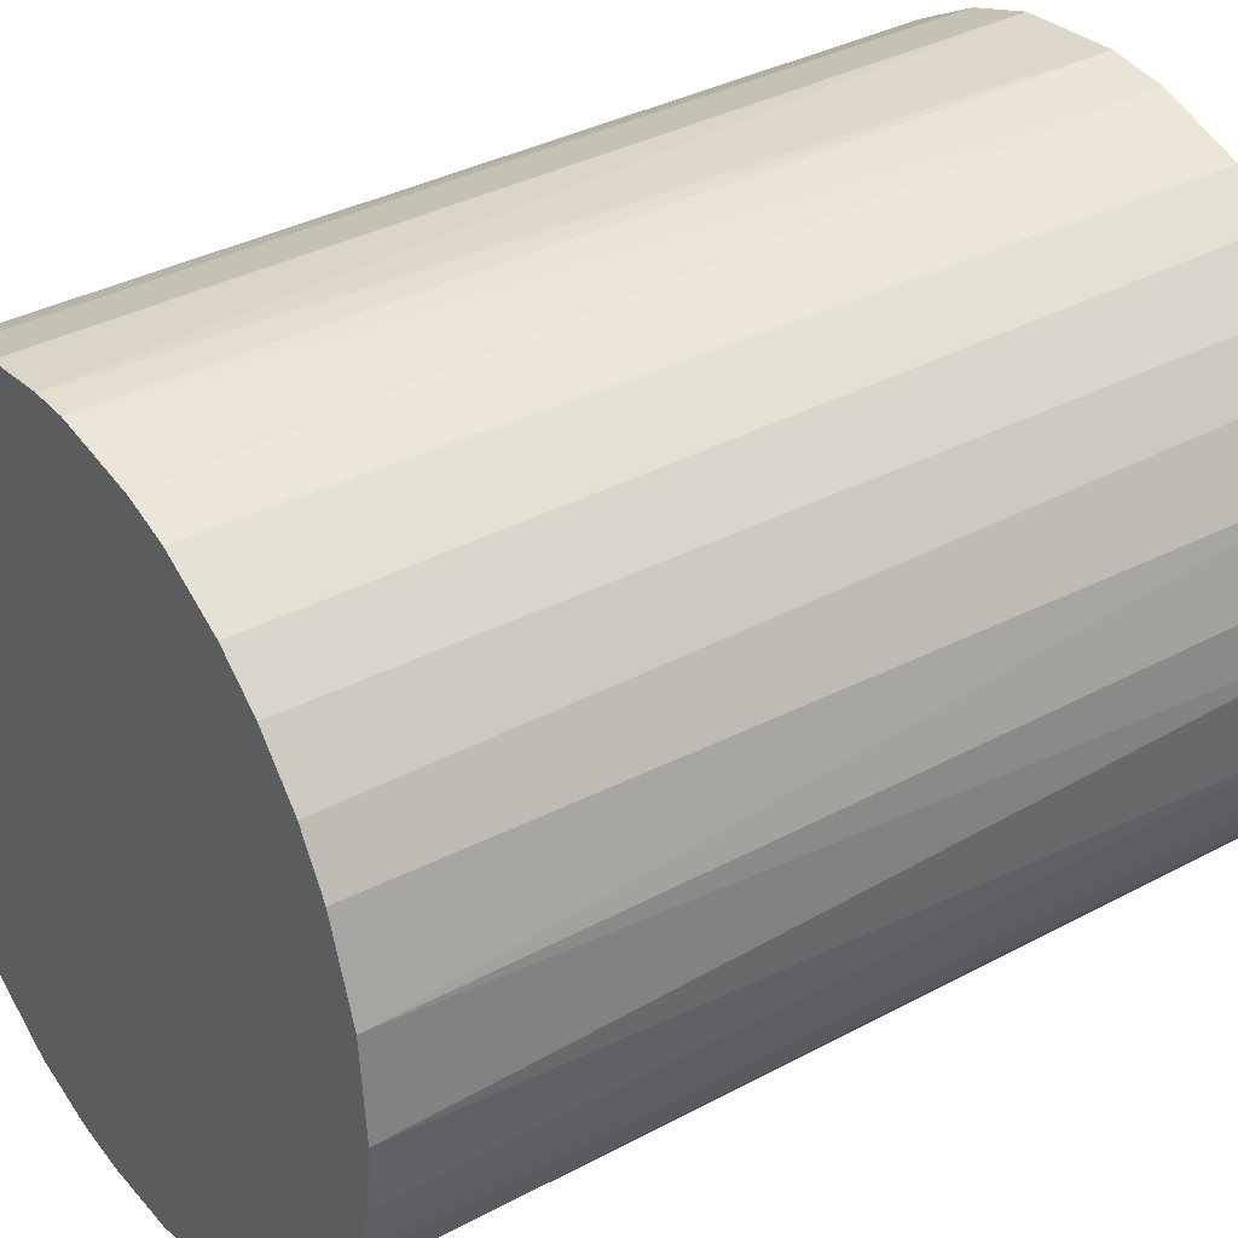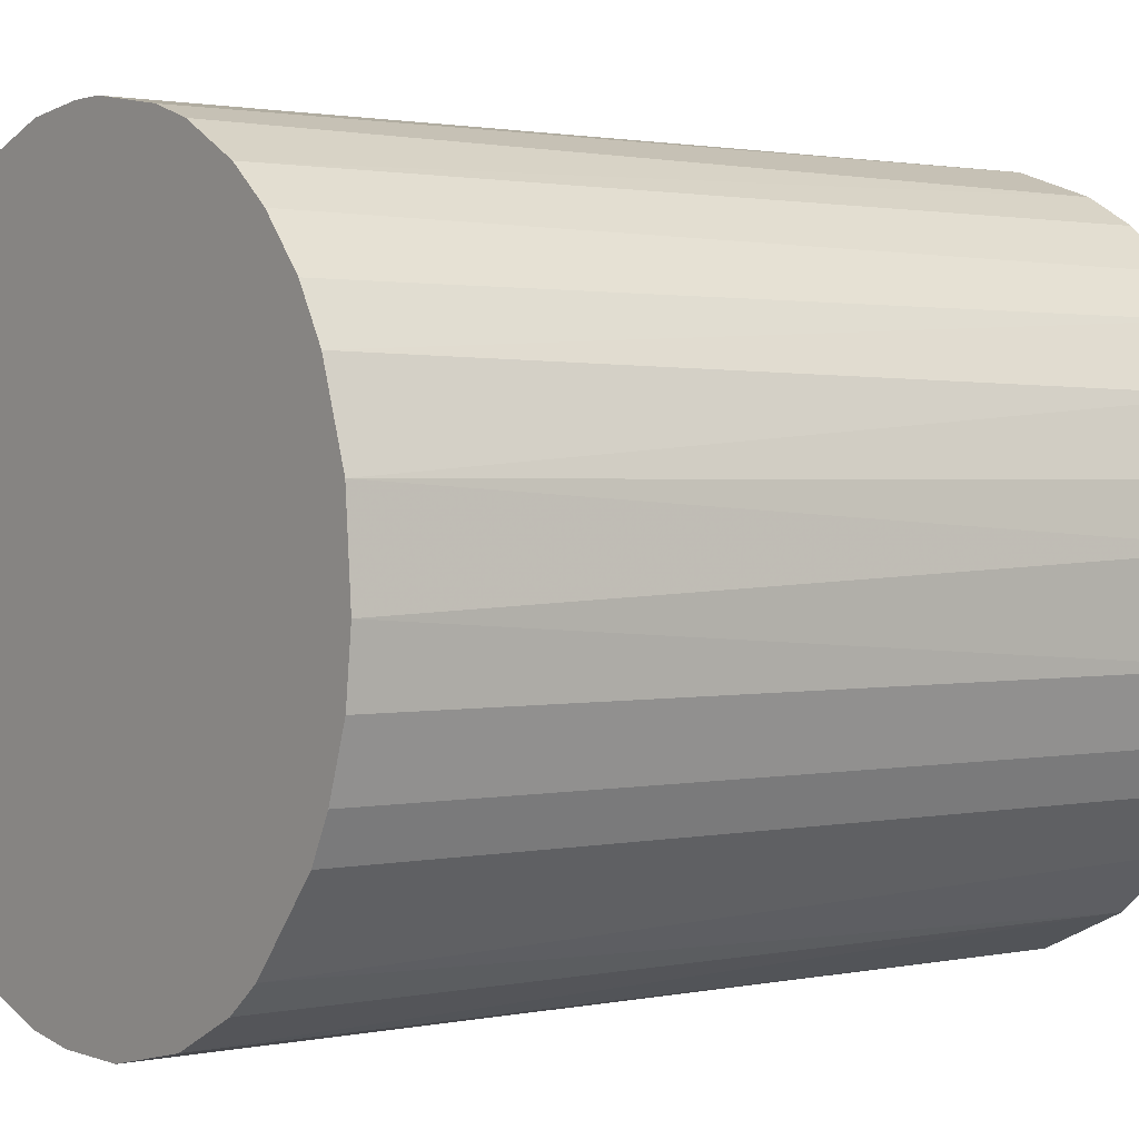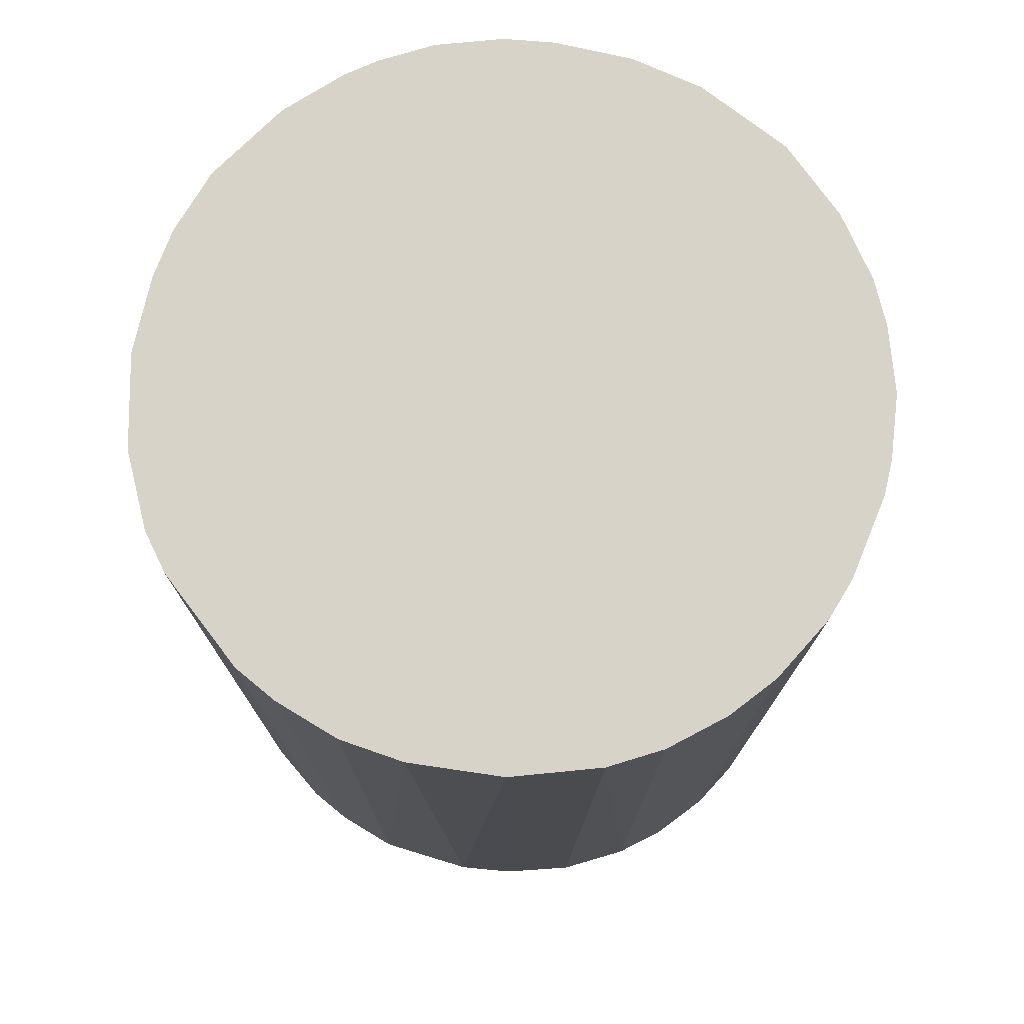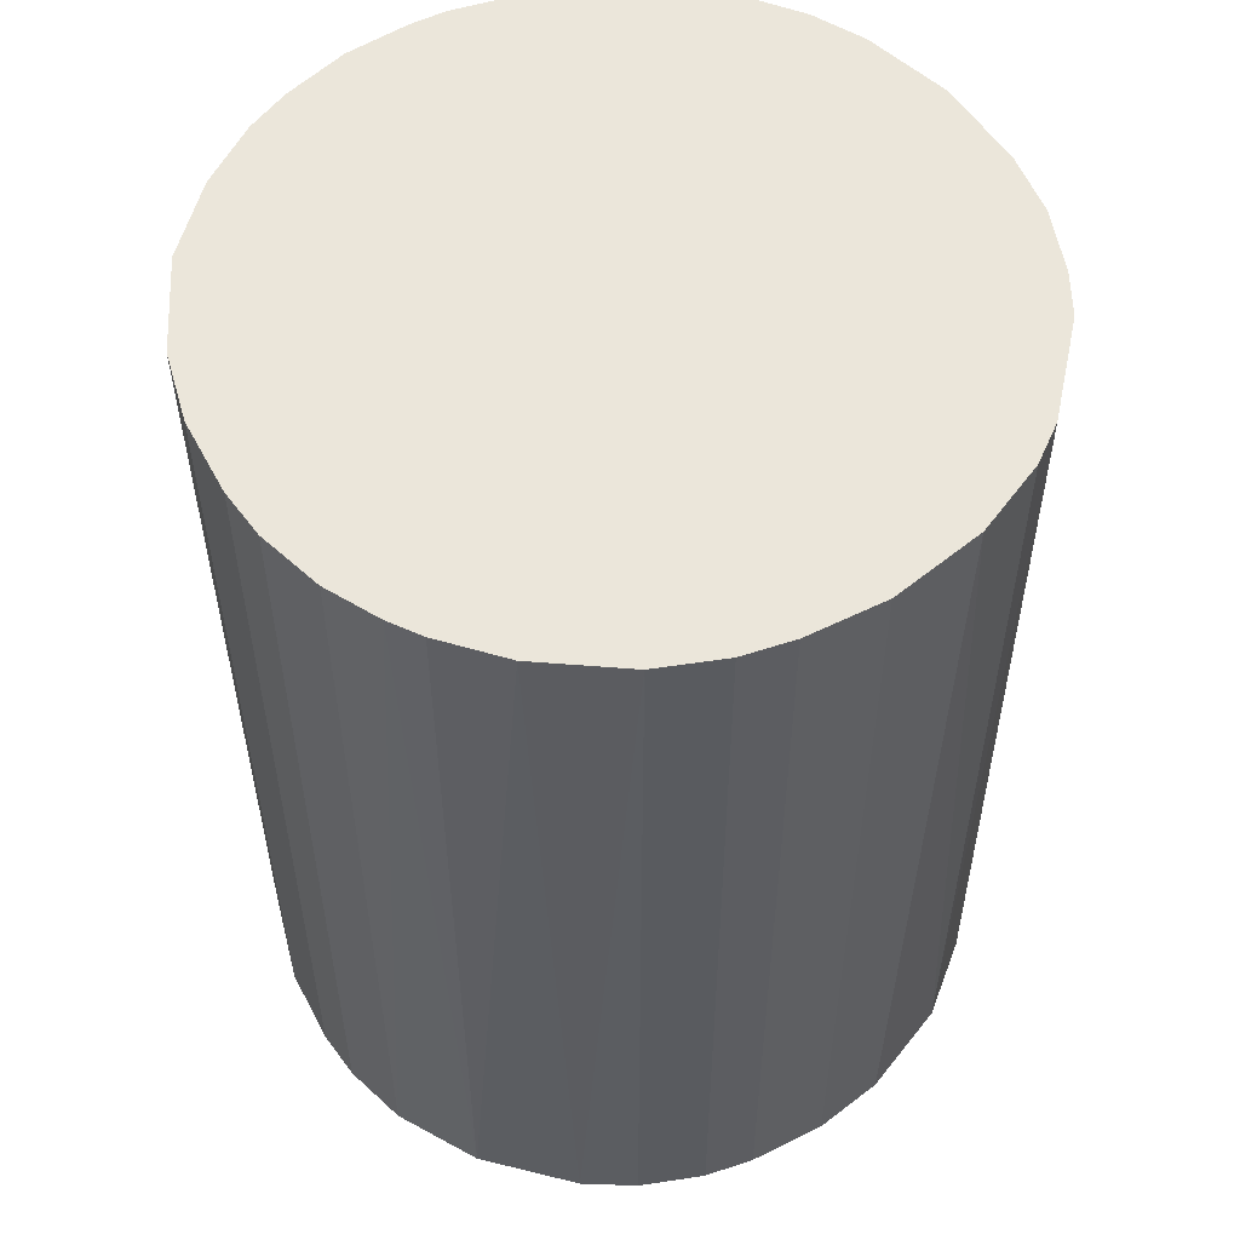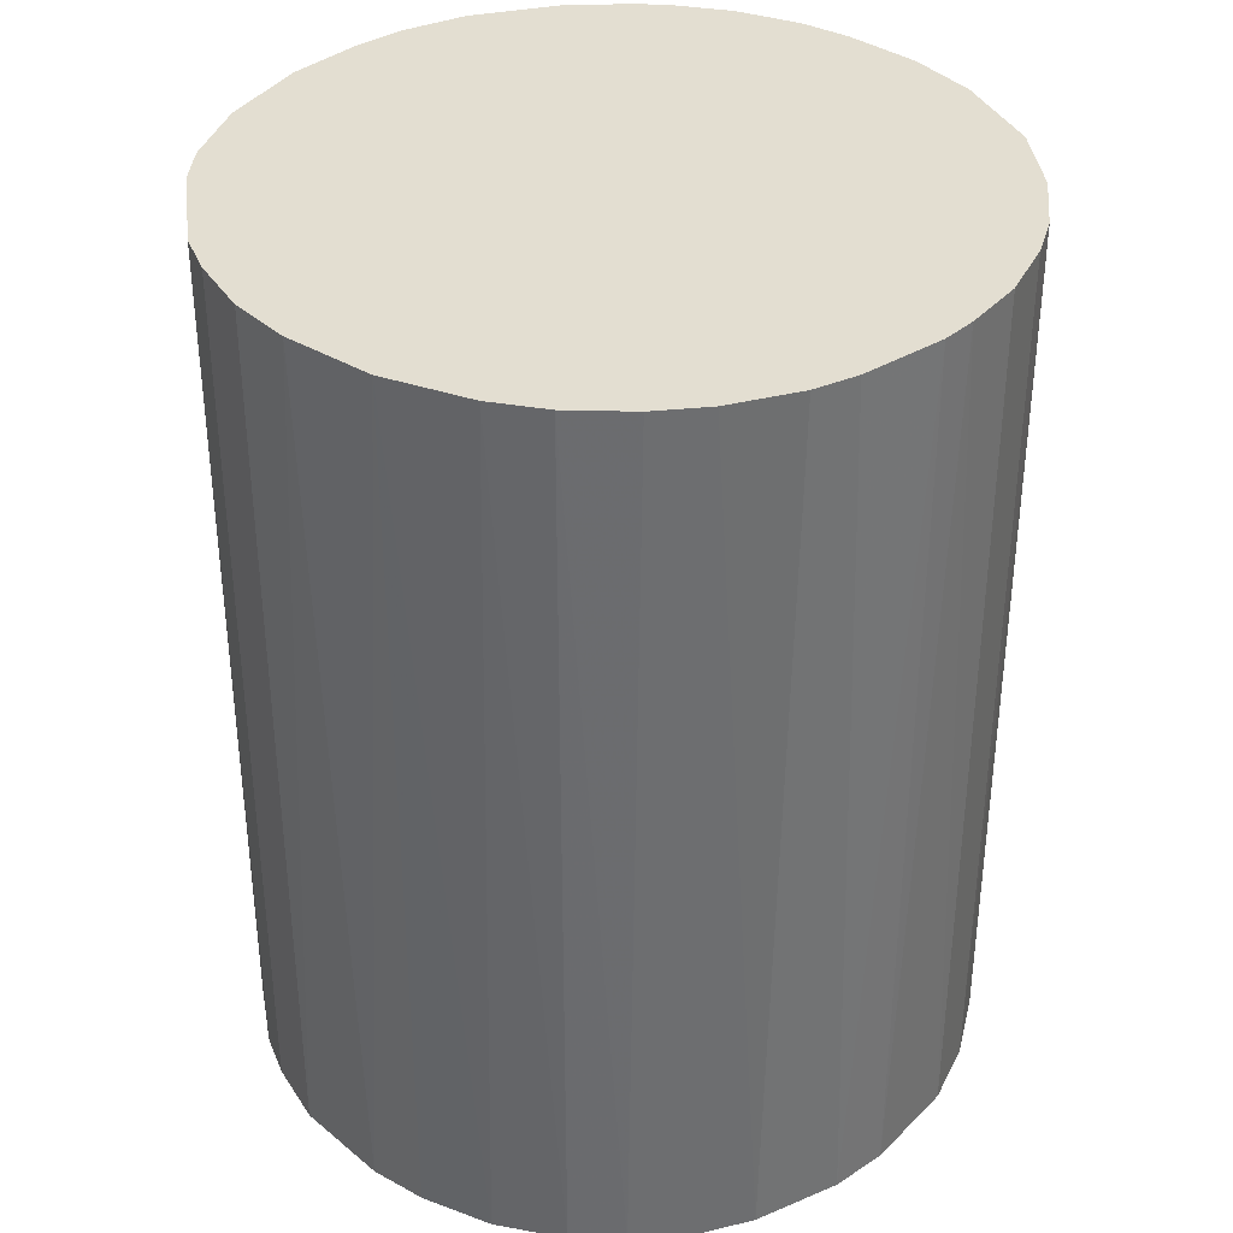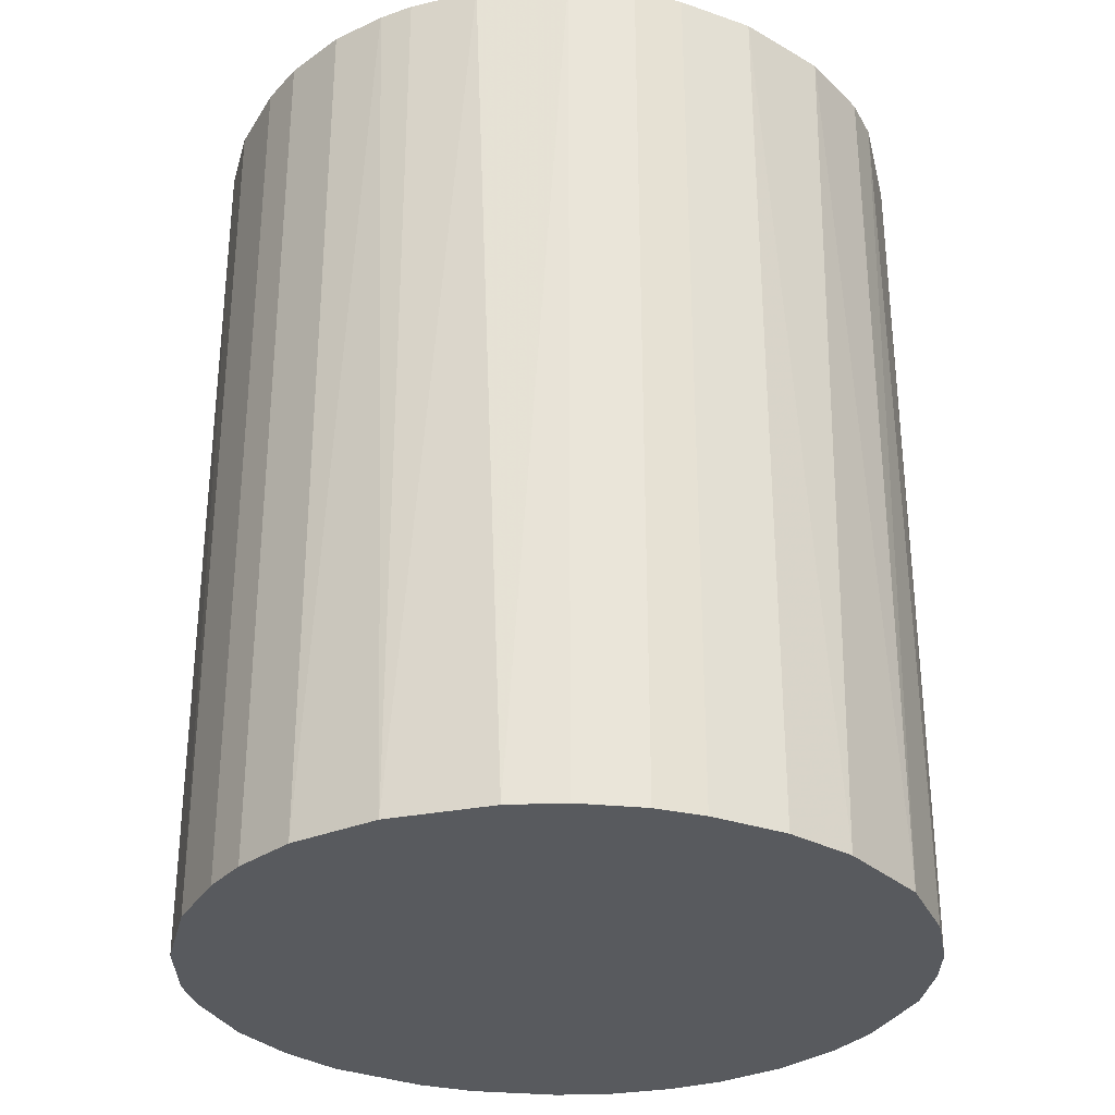
<metadata>
{"format":"obj","ext":"obj","renderer":"f3d","projection":"perspective","resolution":1024,"background":"white","views":[{"elev":35.8,"azim":54.6,"up":"+Y"},{"elev":1.5,"azim":52.9,"up":"+Y"},{"elev":75.9,"azim":102.8,"up":"+Z"},{"elev":54.7,"azim":-27.6,"up":"+Z"},{"elev":36.2,"azim":132.6,"up":"+Z"},{"elev":-30.8,"azim":-26.5,"up":"+Z"}]}
</metadata>
<code>
o convex_0
v 0.006604 0.02193 0.02863
v -0.00241 -0.0227 -0.02863
v -0.005566 -0.02225 -0.02863
v 0.004803 0.02239 -0.02863
v -0.0227 0.002547 0.02863
v 0.01968 -0.01187 0.02863
v 0.02284 0.001192 -0.02863
v -0.01909 0.01292 -0.02863
v -0.005566 -0.02225 0.02863
v -0.0209 -0.009623 -0.02863
v -0.01188 0.01968 0.02863
v 0.02058 0.01021 0.02863
v 0.01292 -0.01909 -0.02863
v -0.01774 -0.01459 0.02863
v 0.01653 0.01607 -0.02863
v 0.00841 -0.02135 0.02863
v -0.005116 0.02239 -0.02863
v 0.02104 -0.009173 -0.02863
v 0.02284 -0.001055 0.02863
v -0.0227 0.002547 -0.02863
v -0.01278 -0.01909 -0.02863
v -0.01909 0.01292 0.02863
v -0.001055 0.02284 0.02863
v -0.02225 -0.005566 0.02863
v 0.01337 0.01878 0.02863
v -0.01323 0.01878 -0.02863
v 0.02104 0.00931 -0.02863
v 0.002547 -0.0227 -0.02863
v 0.01517 -0.01729 0.02863
v 0.01021 0.02058 -0.02863
v -0.009623 -0.0209 0.02863
v 0.01697 -0.01549 -0.02863
v 0.002547 -0.0227 0.02863
v -0.02135 0.00841 -0.02863
v 0.02239 0.004799 0.02863
v -0.0227 -0.00241 -0.02863
v 0.02239 -0.005111 0.02863
v -0.01774 -0.01459 -0.02863
v 0.01878 0.01337 0.02863
v -0.005116 0.02239 0.02863
v -0.0218 0.007055 0.02863
v 0.007055 -0.0218 -0.02863
v 0.02239 -0.005111 -0.02863
v -0.01549 0.01698 0.02863
v -0.01459 -0.01774 0.02863
v -0.0209 -0.009623 0.02863
v -0.009173 0.02104 -0.02863
v 0.001192 0.02284 -0.02863
v -0.01729 0.01517 -0.02863
v 0.01878 0.01337 -0.02863
v -0.009623 -0.0209 -0.02863
v 0.01292 -0.01909 0.02863
v 0.001192 0.02284 0.02863
v 0.01337 0.01878 -0.02863
v 0.02239 0.004799 -0.02863
v 0.01607 0.01652 0.02863
v 0.00931 0.02103 0.02863
v -0.02225 -0.005566 -0.02863
v 0.01968 -0.01187 -0.02863
v -0.00241 -0.0227 0.02863
v -0.0227 -0.00241 0.02863
v -0.01909 -0.01278 0.02863
v 0.02104 -0.009173 0.02863
v -0.009173 0.02104 0.02863
f 40 47 64
f 2 3 4
f 1 5 6
f 2 4 7
f 4 3 8
f 3 2 9
f 6 5 9
f 8 3 10
f 5 1 11
f 1 6 12
f 2 7 13
f 9 5 14
f 7 4 15
f 6 9 16
f 4 8 17
f 13 7 18
f 12 6 19
f 8 10 20
f 10 3 21
f 5 11 22
f 11 1 23
f 14 5 24
f 1 12 25
f 17 8 26
f 7 15 27
f 2 13 28
f 6 16 29
f 4 1 30
f 15 4 30
f 3 9 31
f 9 14 31
f 13 18 32
f 6 29 32
f 29 13 32
f 16 9 33
f 2 28 33
f 8 20 34
f 22 8 34
f 12 19 35
f 19 7 35
f 27 12 35
f 5 20 36
f 20 10 36
f 19 6 37
f 10 21 38
f 25 12 39
f 11 23 40
f 23 17 40
f 20 5 41
f 5 22 41
f 34 20 41
f 22 34 41
f 13 16 42
f 28 13 42
f 16 33 42
f 33 28 42
f 18 7 43
f 7 19 43
f 37 18 43
f 19 37 43
f 22 11 44
f 11 26 44
f 31 14 45
f 21 31 45
f 14 38 45
f 38 21 45
f 14 24 46
f 24 10 46
f 17 26 47
f 26 11 47
f 40 17 47
f 4 17 48
f 17 23 48
f 8 22 49
f 26 8 49
f 22 44 49
f 44 26 49
f 12 27 50
f 27 15 50
f 39 12 50
f 15 39 50
f 21 3 51
f 3 31 51
f 31 21 51
f 16 13 52
f 13 29 52
f 29 16 52
f 1 4 53
f 23 1 53
f 4 48 53
f 48 23 53
f 15 30 54
f 30 25 54
f 7 27 55
f 35 7 55
f 27 35 55
f 25 39 56
f 39 15 56
f 15 54 56
f 54 25 56
f 1 25 57
f 30 1 57
f 25 30 57
f 10 24 58
f 36 10 58
f 24 36 58
f 18 6 59
f 6 32 59
f 32 18 59
f 9 2 60
f 2 33 60
f 33 9 60
f 24 5 61
f 5 36 61
f 36 24 61
f 10 38 62
f 38 14 62
f 46 10 62
f 14 46 62
f 6 18 63
f 37 6 63
f 18 37 63
f 11 40 64
f 47 11 64

</code>
